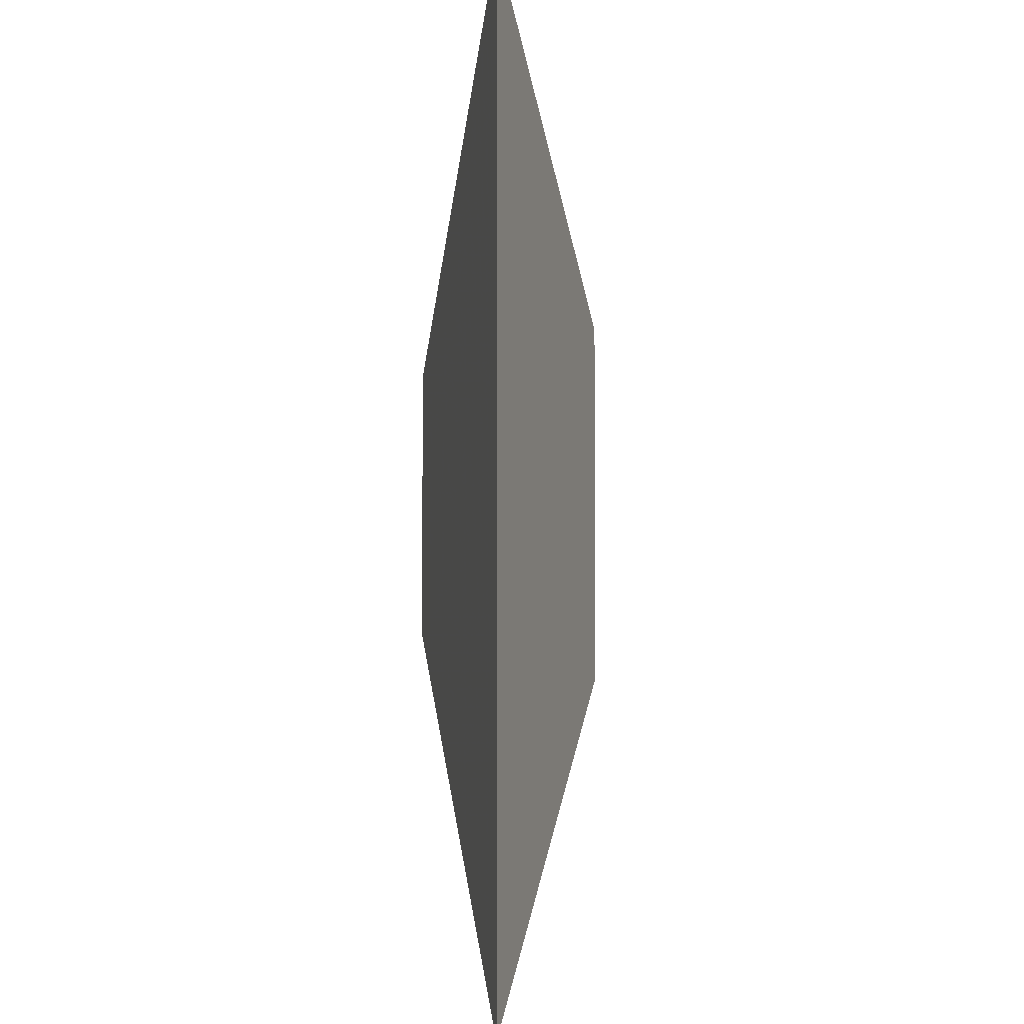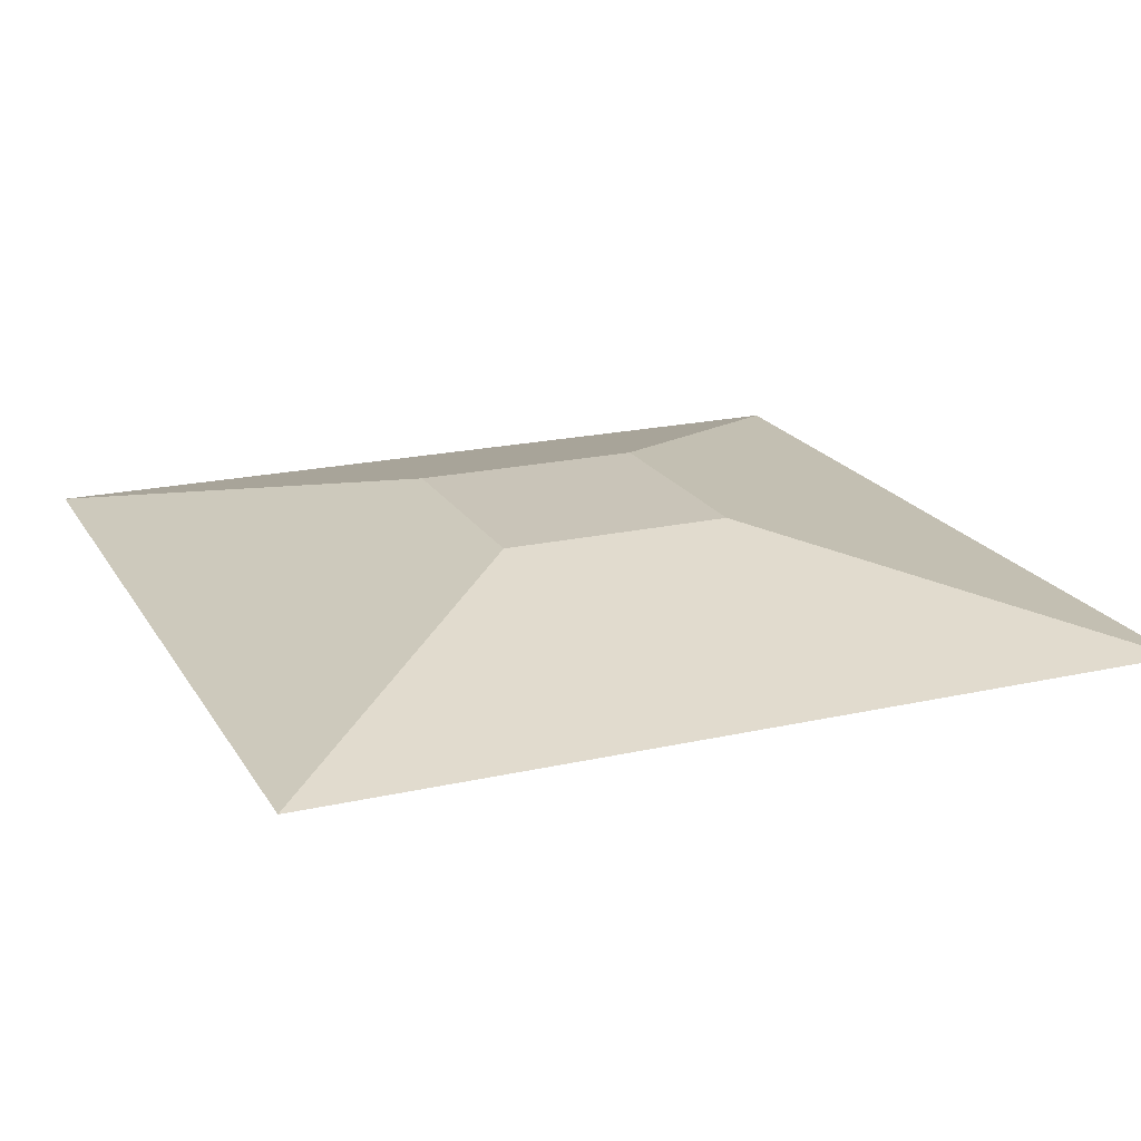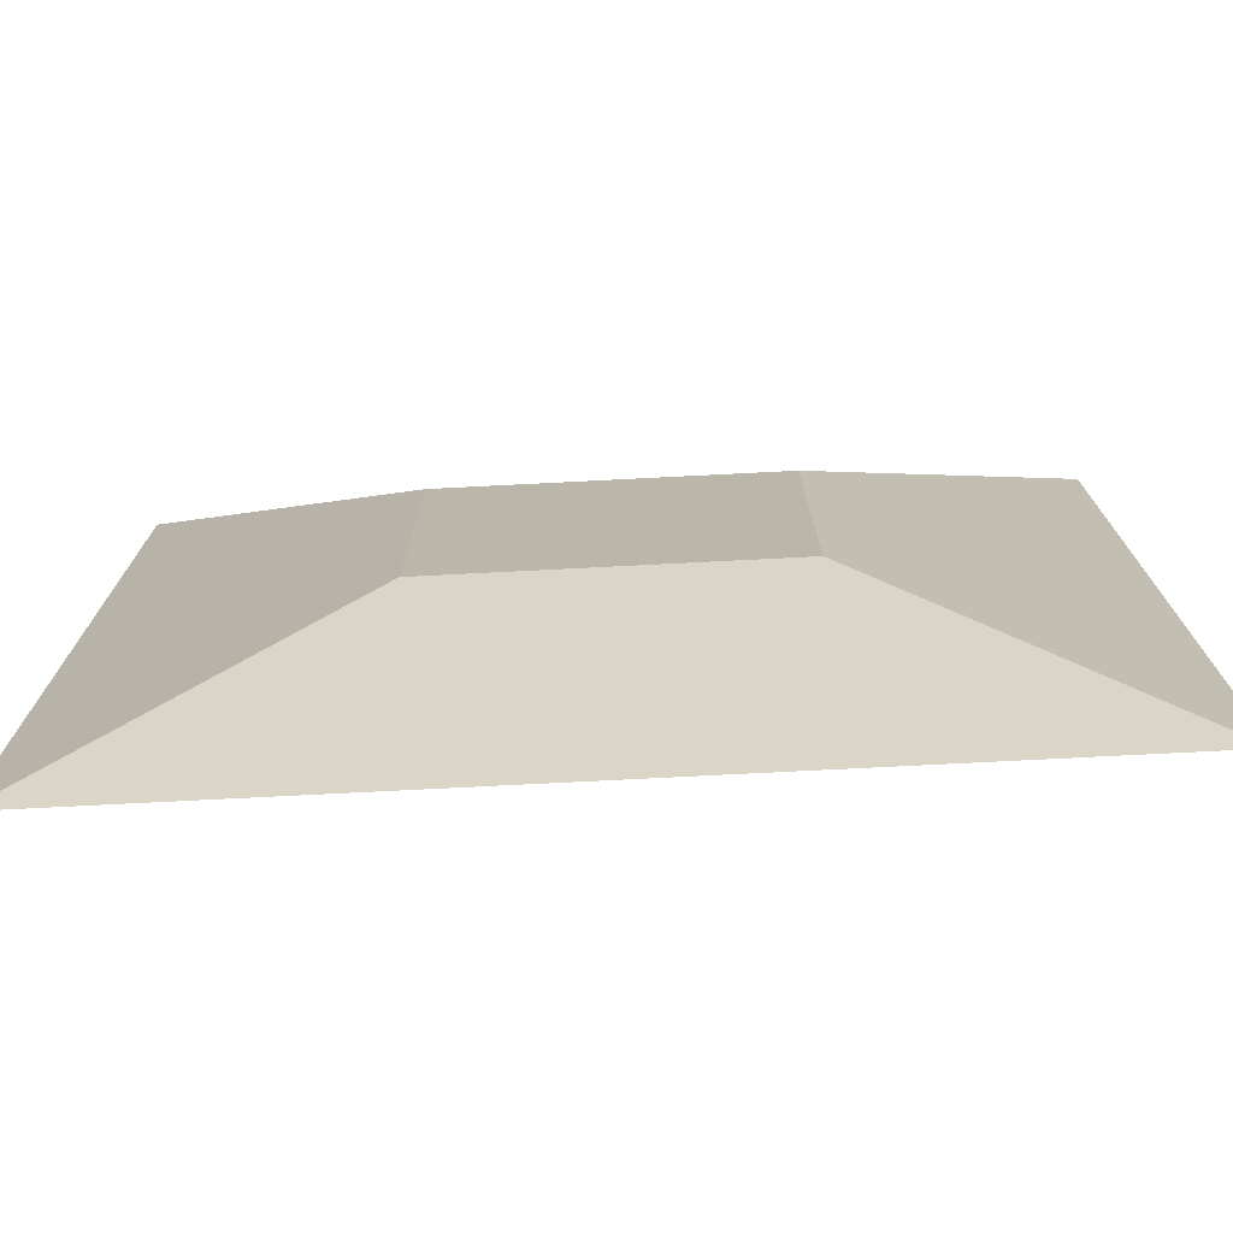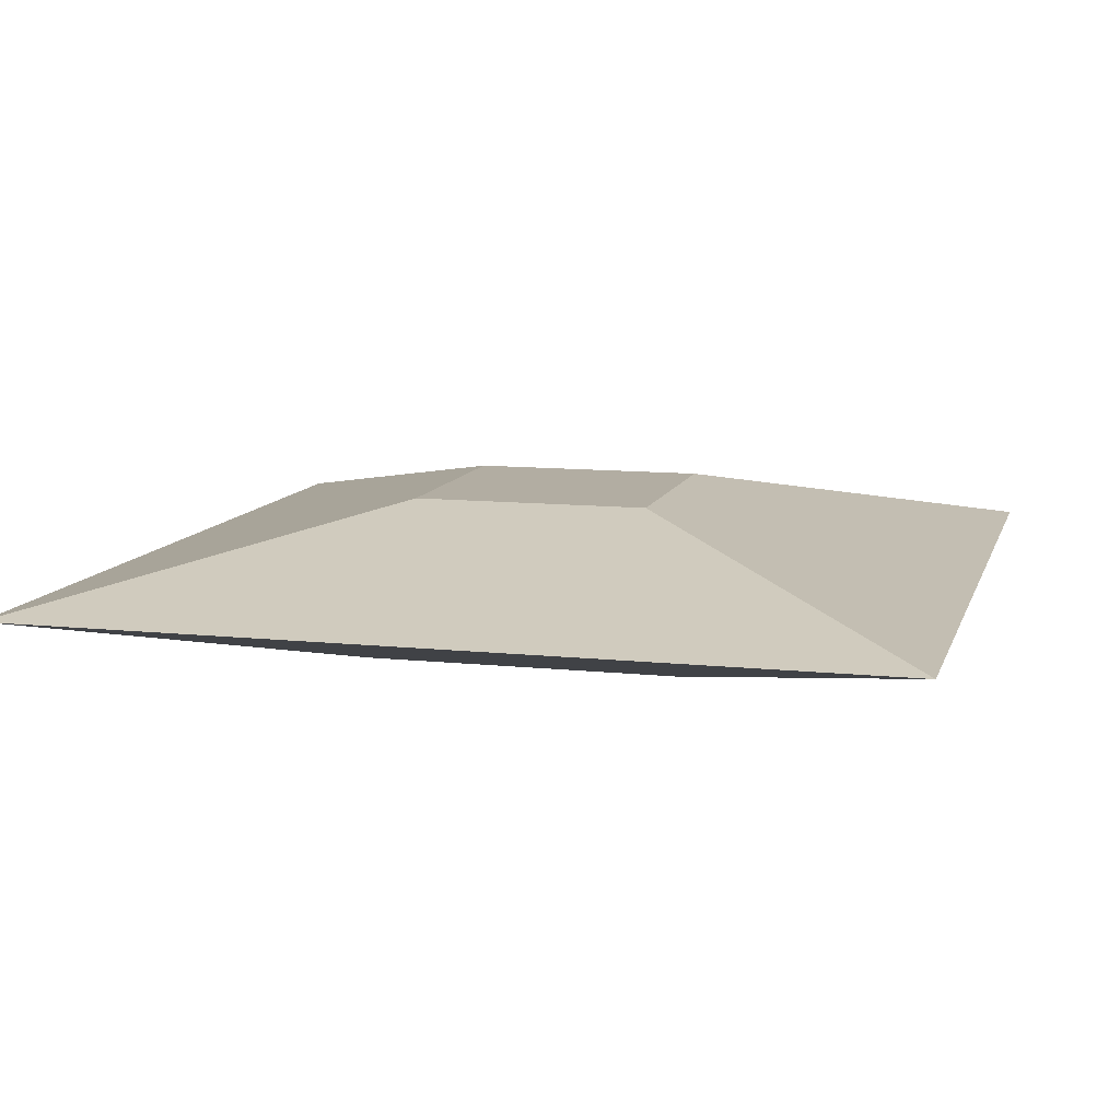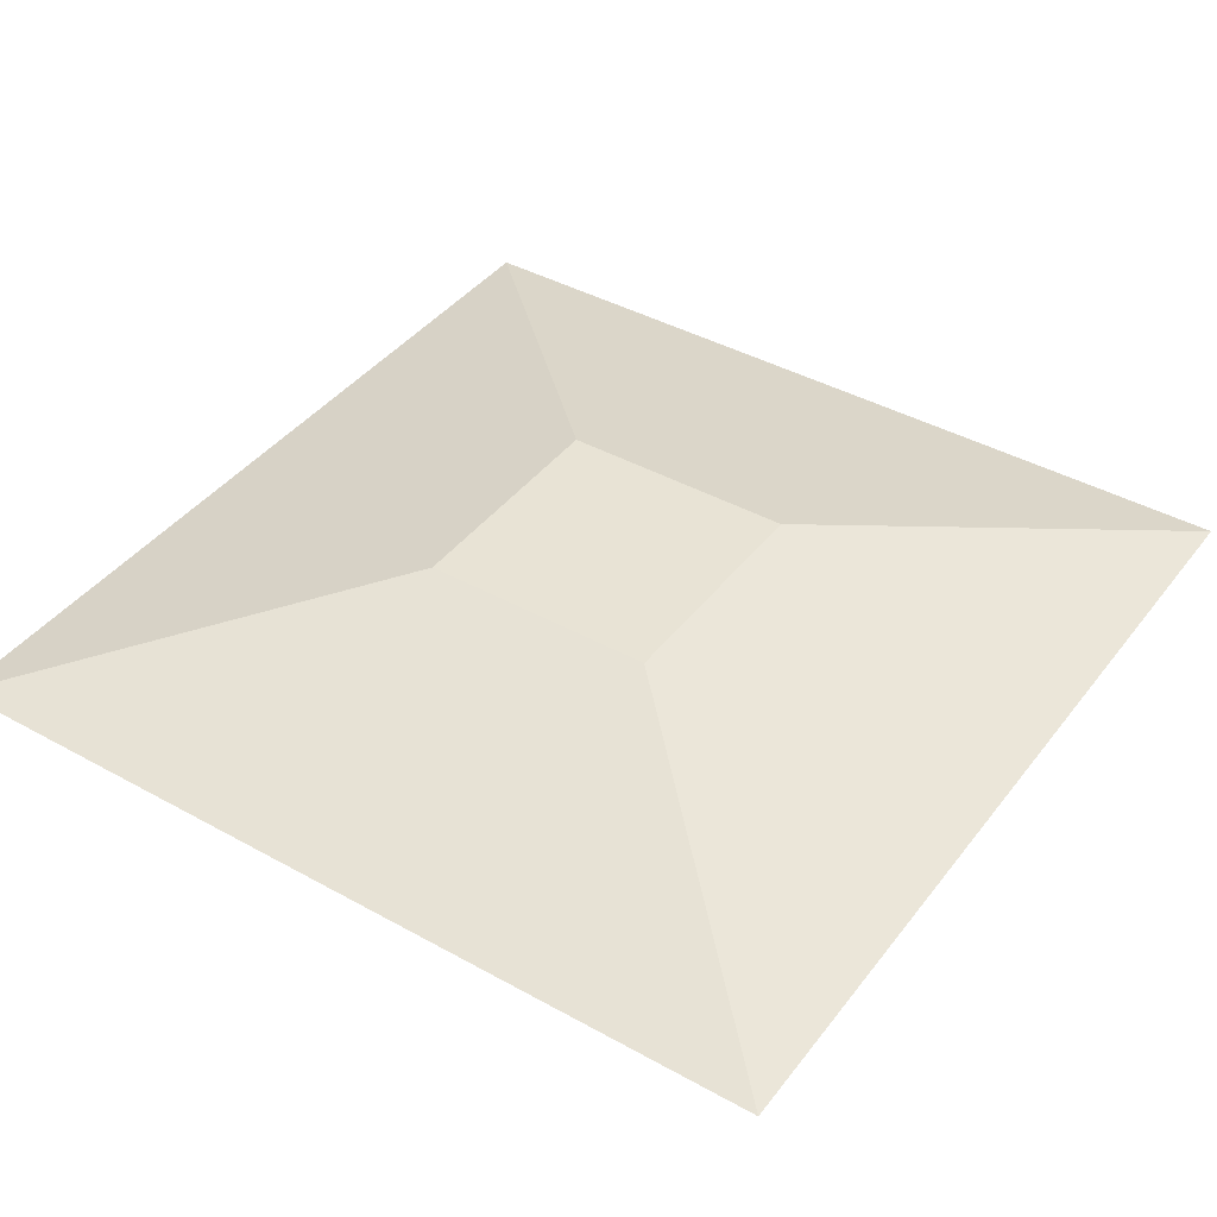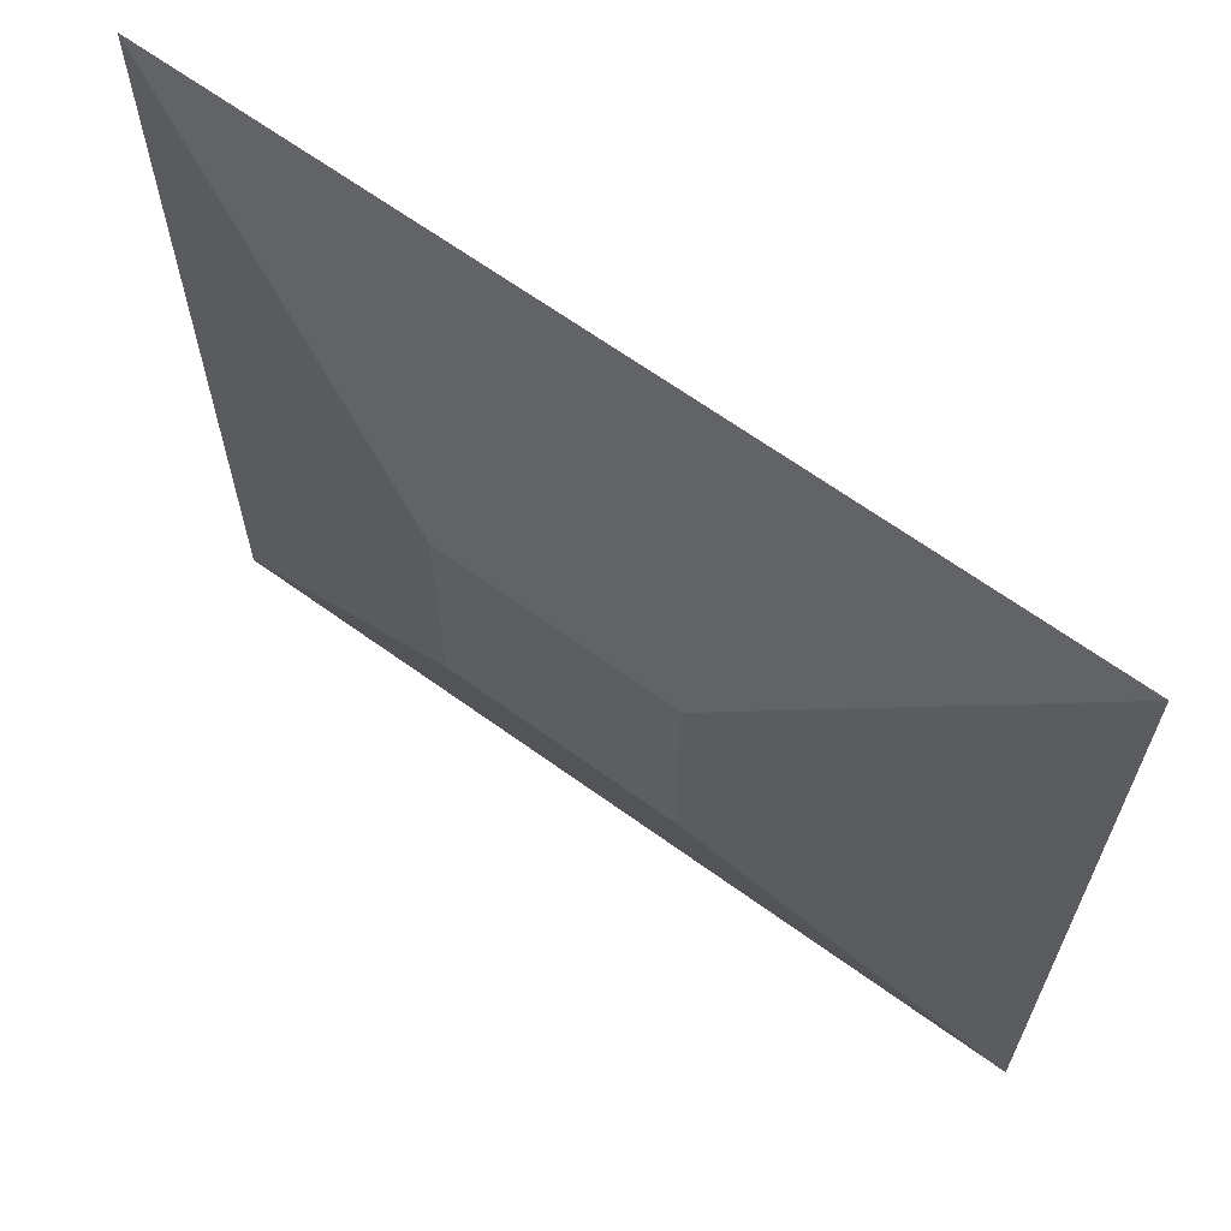
<metadata>
{"format":"obj","ext":"obj","renderer":"f3d","projection":"perspective","resolution":1024,"background":"white","views":[{"elev":-2.6,"azim":91.6,"up":"+Y"},{"elev":20.1,"azim":-112.6,"up":"+Z"},{"elev":-75.6,"azim":-177.1,"up":"+Y"},{"elev":10.6,"azim":-165.1,"up":"+Z"},{"elev":41.2,"azim":-56.0,"up":"+Z"},{"elev":65.7,"azim":36.0,"up":"+Y"}]}
</metadata>
<code>
v -0.4 -0.4 0.8
v 0.4 -0.4 0.8
v -0.4 0.4 0.8
v 0.4 0.4 0.8
v -1.1 -1.1 1
v 1.1 -1.1 1
v -1.1 1.1 1
v 1.1 1.1 1
v -0.3 -0.3 1.2
v 0.3 -0.3 1.2
v -0.3 0.3 1.2
v 0.3 0.3 1.2
f 3 4 1
f 1 4 2
f 9 12 11
f 12 9 10
f 8 3 7
f 8 4 3
f 12 7 11
f 12 8 7
f 4 6 2
f 4 8 6
f 8 10 6
f 8 12 10
f 1 7 3
f 1 5 7
f 5 11 7
f 5 9 11
f 2 6 5
f 2 5 1
f 6 9 5
f 6 10 9

</code>
